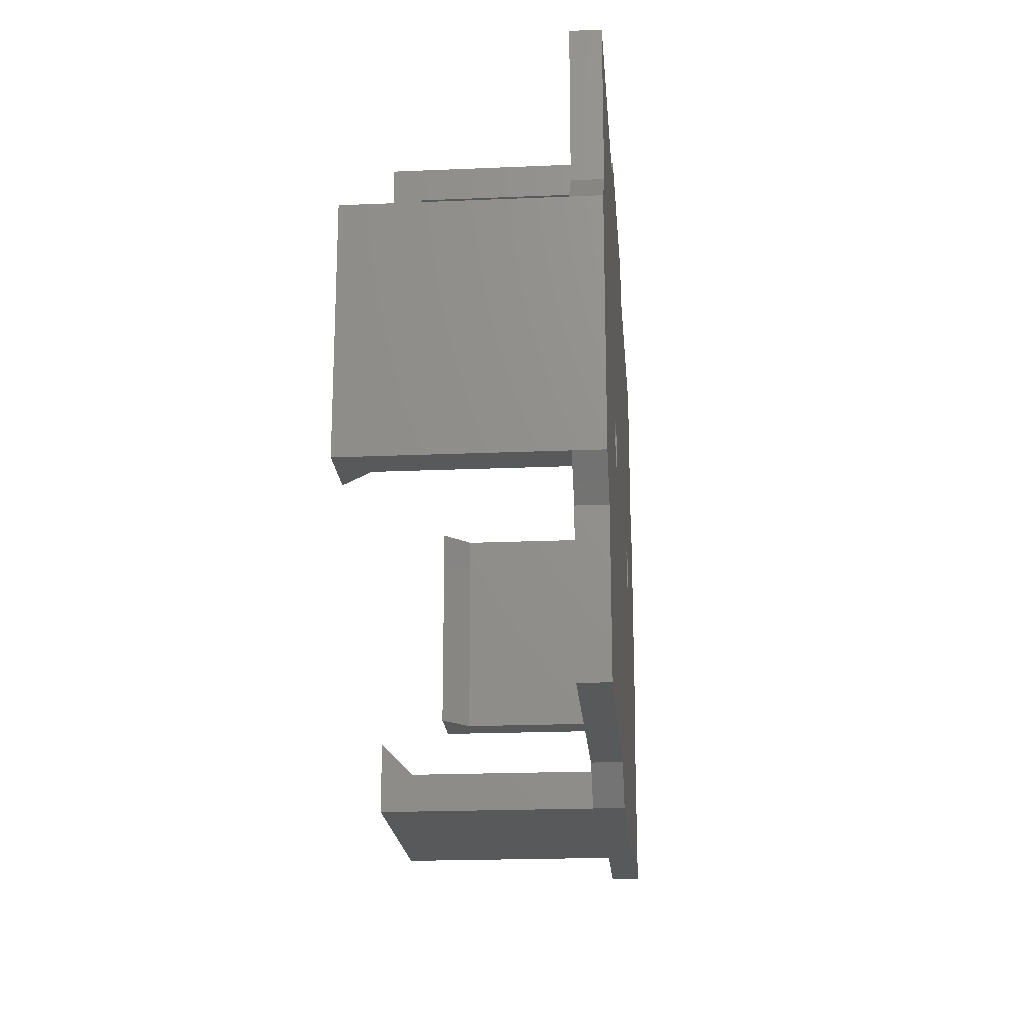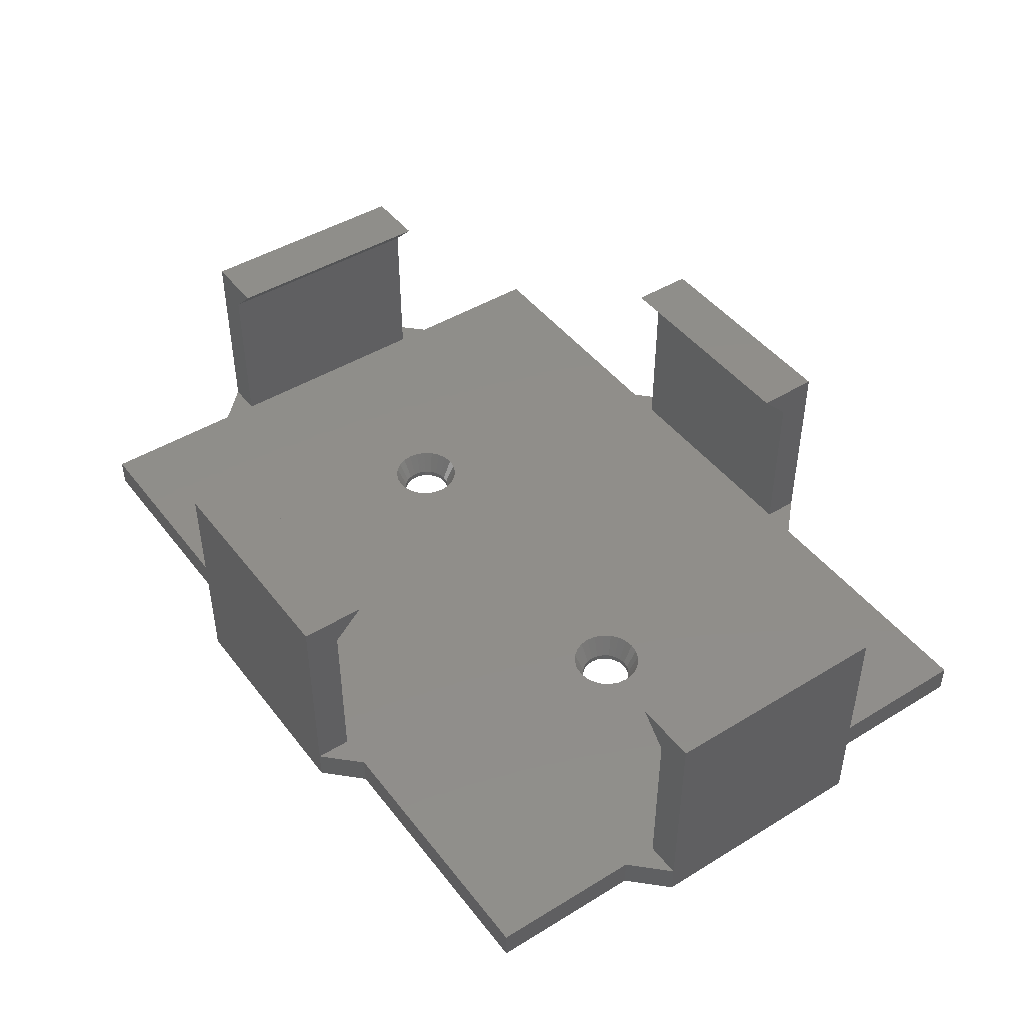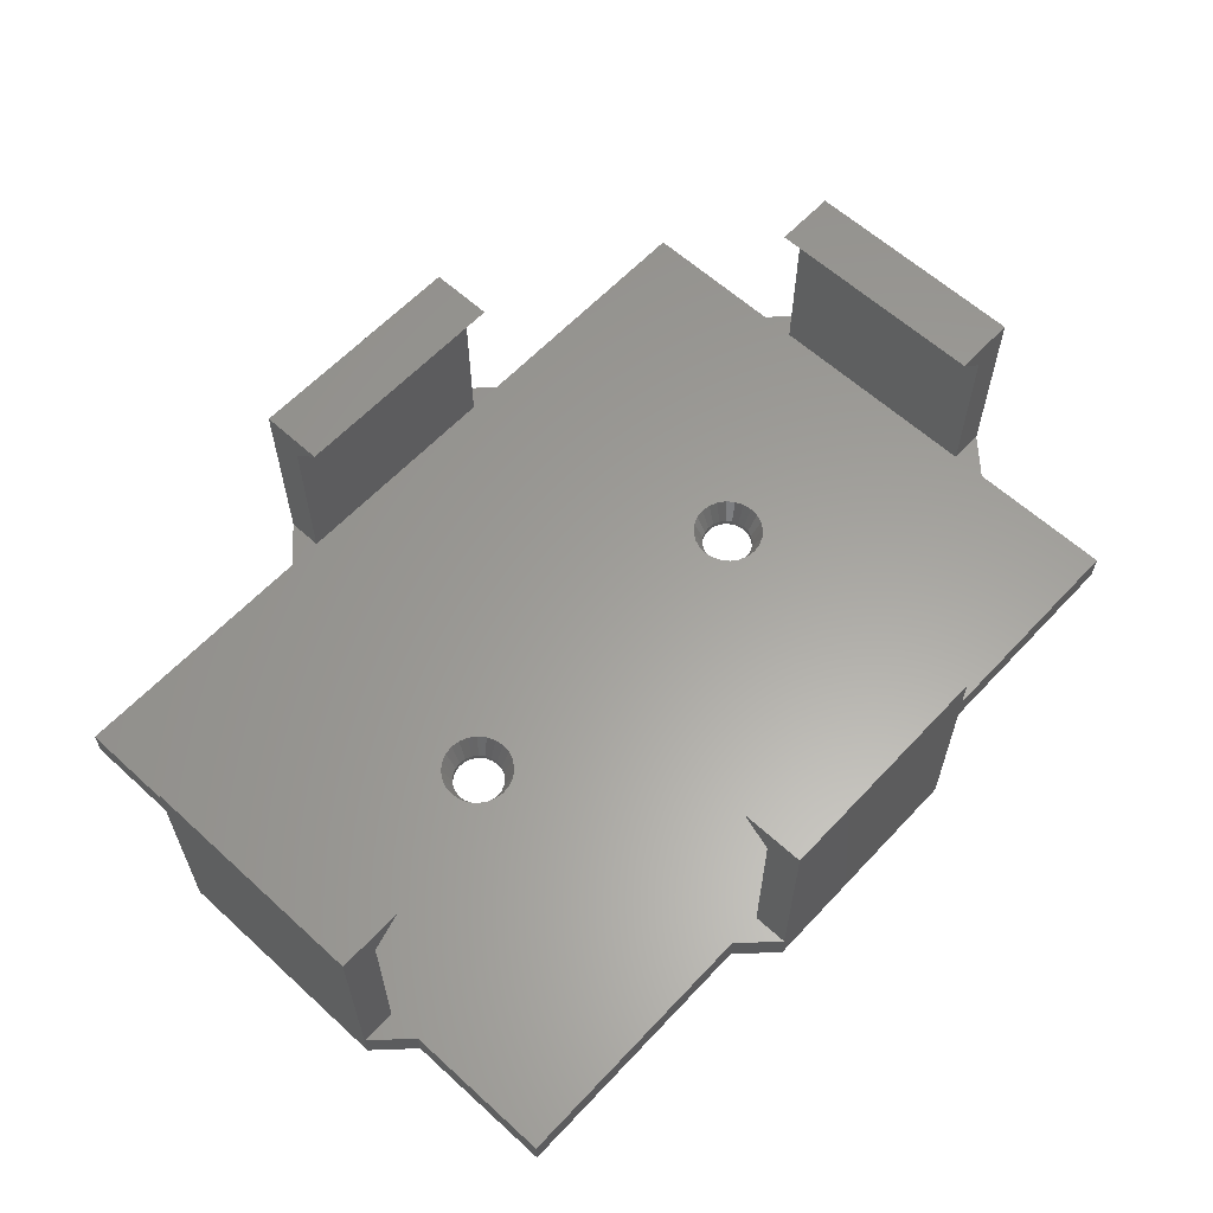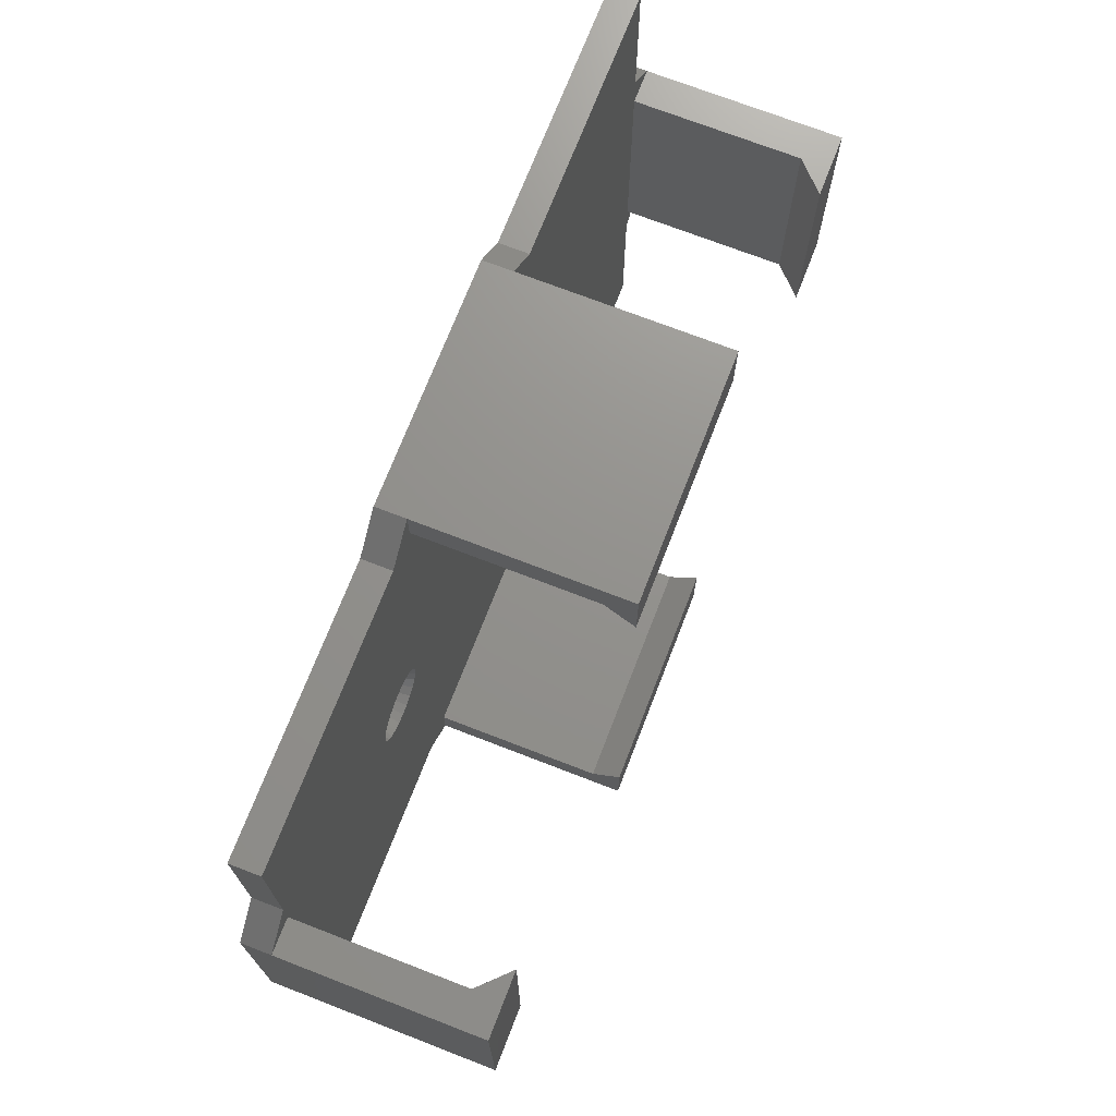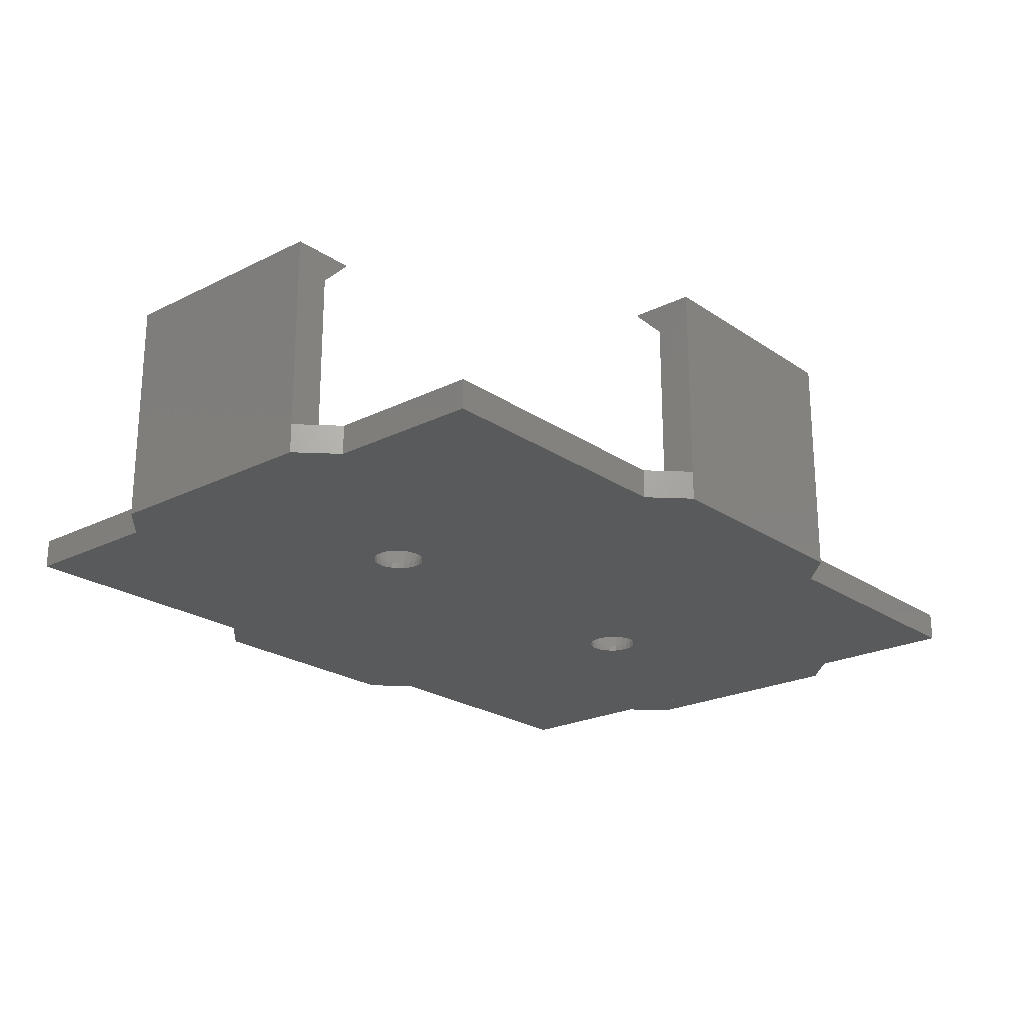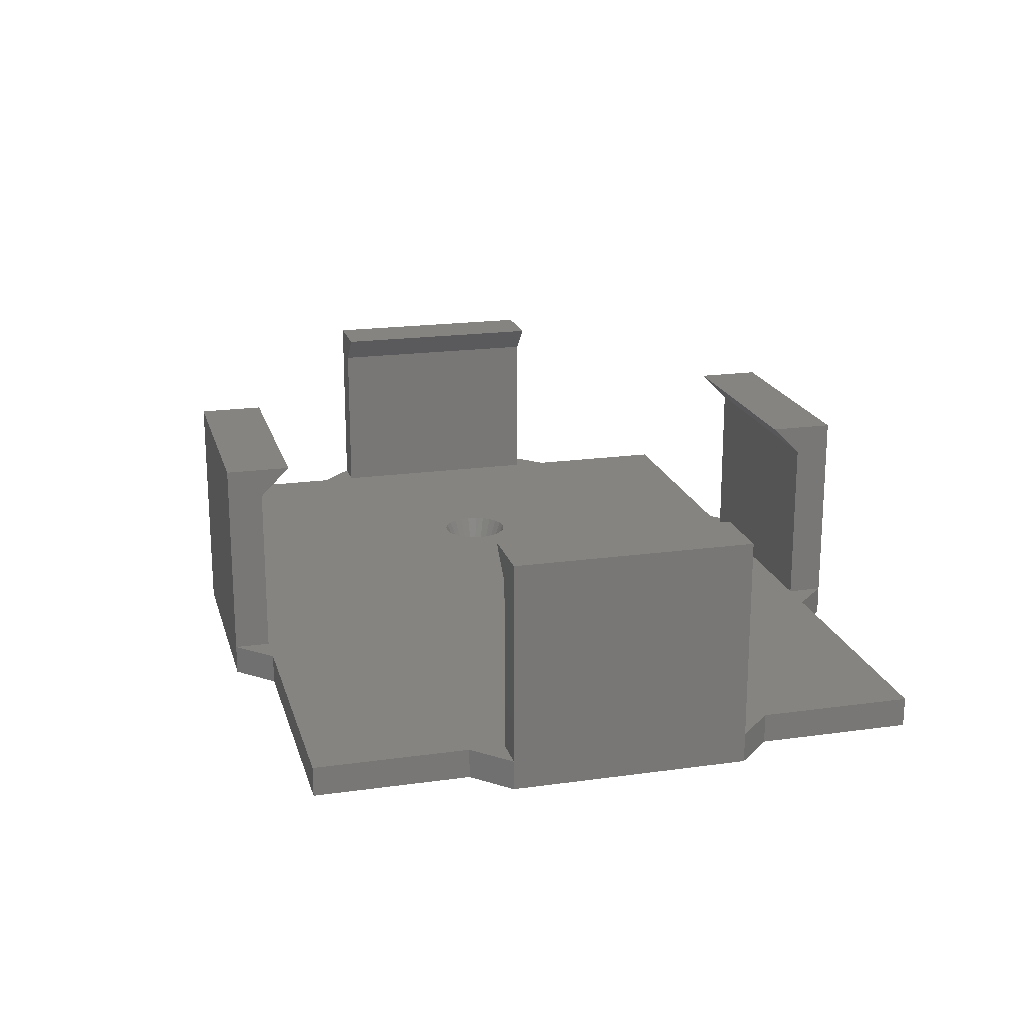
<metadata>
{"format":"stl","ext":"stl","renderer":"f3d","projection":"perspective","resolution":1024,"background":"white","views":[{"elev":-20.3,"azim":94.5,"up":"+Y"},{"elev":45.3,"azim":-125.2,"up":"+Z"},{"elev":61.1,"azim":-47.1,"up":"+Z"},{"elev":71.8,"azim":-68.8,"up":"+Y"},{"elev":-22.5,"azim":-49.3,"up":"+Z"},{"elev":19.5,"azim":-104.6,"up":"+Z"}]}
</metadata>
<code>
# stl→obj: 216 verts, 436 faces
v -3 36 19.5
v 0 36 2.5
v -3 36 2.5
v -3.525e-16 36 17
v 2.5 36 19.5
v -3 16 2.5
v -3 16 19.5
v -3 16 0
v -3 36 0
v 2.5 16 19.5
v -3.525e-16 16 17
v 0 16 2.5
v 0 52 2.5
v 7.05e-16 39 0
v 7.05e-16 39 2.5
v 0 52 0
v -3.525e-16 13 3.525e-16
v 0 13 2.5
v 75 16 0
v 72 13 2.5
v 72 13 0
v 75 16 2.5
v 72 39 0
v 75 36 2.5
v 75 36 0
v 72 39 2.5
v 26 -3 2.5
v 23 -7.05e-16 0
v 26 -3 0
v 23 -7.05e-16 2.5
v 26 55 2.5
v 23 52 0
v 23 52 2.5
v 26 55 0
v 46 55 0
v 49 52 2.5
v 49 52 0
v 46 55 2.5
v 49 0 0
v 46 -3 2.5
v 46 -3 0
v 49 0 2.5
v 46 52 17
v 26 52 2.5
v 46 52 2.5
v 26 52 17
v 0 0 0
v 17.83 25.42 7.05e-16
v 17.75 26 7.05e-16
v 18.05 24.88 7.05e-16
v 18.41 24.41 7.05e-16
v 18.88 24.05 7.05e-16
v 19.42 23.83 7.05e-16
v 20 23.75 7.05e-16
v 20.58 23.83 7.05e-16
v 21.12 24.05 7.05e-16
v 21.59 24.41 7.05e-16
v 21.95 24.88 7.05e-16
v 22.17 25.42 7.05e-16
v 22.25 26 7.05e-16
v 49.75 26 2.996e-15
v 49.83 26.58 2.996e-15
v 50.05 27.12 2.996e-15
v 50.41 27.59 2.996e-15
v 72 52 0
v 50.88 27.95 2.996e-15
v 51.42 28.17 2.996e-15
v 52 28.25 2.996e-15
v 52.58 28.17 2.996e-15
v 53.13 27.95 2.996e-15
v 53.59 27.59 2.996e-15
v 53.95 27.12 2.996e-15
v 54.17 26.58 2.996e-15
v 54.25 26 2.996e-15
v 50.41 24.41 2.996e-15
v 72 0 0
v 50.05 24.88 2.996e-15
v 49.83 25.42 2.996e-15
v 50.88 24.05 2.996e-15
v 51.42 23.83 2.996e-15
v 52 23.75 2.996e-15
v 52.58 23.83 2.996e-15
v 53.13 24.05 2.996e-15
v 53.59 24.41 2.996e-15
v 53.95 24.88 2.996e-15
v 54.17 25.42 2.996e-15
v 17.83 26.58 7.05e-16
v 18.05 27.12 7.05e-16
v 18.41 27.59 7.05e-16
v 18.88 27.95 7.05e-16
v 19.42 28.17 7.05e-16
v 20 28.25 7.05e-16
v 20.58 28.17 7.05e-16
v 21.12 27.95 7.05e-16
v 21.59 27.59 7.05e-16
v 21.95 27.12 7.05e-16
v 22.17 26.58 7.05e-16
v 72 0 2.5
v 0 0 2.5
v 46 0 2.5
v 48.9 26 2.5
v 49.01 25.2 2.5
v 49.32 24.45 2.5
v 49.81 23.81 2.5
v 50.45 23.32 2.5
v 51.2 23.01 2.5
v 52 22.9 2.5
v 52.8 23.01 2.5
v 53.55 23.32 2.5
v 54.19 23.81 2.5
v 54.68 24.45 2.5
v 54.99 25.2 2.5
v 55.1 26 2.5
v 72 16 2.5
v 72 36 2.5
v 49.01 26.8 2.5
v 49.32 27.55 2.5
v 49.81 28.19 2.5
v 72 52 2.5
v 50.45 28.68 2.5
v 51.2 28.99 2.5
v 52 29.1 2.5
v 52.8 28.99 2.5
v 53.55 28.68 2.5
v 54.19 28.19 2.5
v 54.68 27.55 2.5
v 54.99 26.8 2.5
v 17.01 25.2 2.5
v 16.9 26 2.5
v 17.32 24.45 2.5
v 17.81 23.81 2.5
v 18.45 23.32 2.5
v 19.2 23.01 2.5
v 20 22.9 2.5
v 20.8 23.01 2.5
v 21.55 23.32 2.5
v 22.19 23.81 2.5
v 22.68 24.45 2.5
v 22.99 25.2 2.5
v 23.1 26 2.5
v 26 0 2.5
v 17.01 26.8 2.5
v 17.32 27.55 2.5
v 17.81 28.19 2.5
v 18.45 28.68 2.5
v 19.2 28.99 2.5
v 20 29.1 2.5
v 20.8 28.99 2.5
v 21.55 28.68 2.5
v 22.19 28.19 2.5
v 22.68 27.55 2.5
v 22.99 26.8 2.5
v 26 49.5 19.5
v 46 49.5 19.5
v 72 36 17
v 72 16 17
v 75 16 19.5
v 75 36 19.5
v 69.5 16 19.5
v 69.5 36 19.5
v 26 -3 19.5
v 26 0 17
v 26 2.5 19.5
v 46 -3 19.5
v 46 0 17
v 46 2.5 19.5
v 26 55 19.5
v 46 55 19.5
v 18.88 24.05 0.5
v 18.41 24.41 0.5
v 19.42 28.17 0.5
v 20 28.25 0.5
v 18.88 27.95 0.5
v 20.58 28.17 0.5
v 21.12 27.95 0.5
v 18.05 27.12 0.5
v 17.83 26.58 0.5
v 18.41 27.59 0.5
v 17.75 26 0.5
v 21.59 27.59 0.5
v 21.95 27.12 0.5
v 19.42 23.83 0.5
v 20 23.75 0.5
v 17.83 25.42 0.5
v 18.05 24.88 0.5
v 21.59 24.41 0.5
v 21.12 24.05 0.5
v 20.58 23.83 0.5
v 21.95 24.88 0.5
v 22.17 25.42 0.5
v 22.25 26 0.5
v 22.17 26.58 0.5
v 49.83 25.42 0.5
v 49.75 26 0.5
v 53.59 24.41 0.5
v 53.13 24.05 0.5
v 53.95 24.88 0.5
v 50.41 27.59 0.5
v 50.05 27.12 0.5
v 49.83 26.58 0.5
v 51.42 23.83 0.5
v 50.88 24.05 0.5
v 52.58 23.83 0.5
v 52 23.75 0.5
v 50.05 24.88 0.5
v 50.88 27.95 0.5
v 50.41 24.41 0.5
v 51.42 28.17 0.5
v 52 28.25 0.5
v 53.13 27.95 0.5
v 53.59 27.59 0.5
v 54.17 25.42 0.5
v 54.25 26 0.5
v 52.58 28.17 0.5
v 54.17 26.58 0.5
v 53.95 27.12 0.5
f 1 2 3
f 2 1 4
f 4 1 5
f 1 6 7
f 6 1 8
f 8 1 9
f 9 1 3
f 4 10 11
f 10 4 5
f 2 11 12
f 11 2 4
f 10 1 7
f 1 10 5
f 13 14 15
f 14 13 16
f 11 6 12
f 6 11 7
f 7 11 10
f 17 6 8
f 6 17 18
f 19 20 21
f 20 19 22
f 3 14 9
f 14 3 15
f 23 24 25
f 24 23 26
f 27 28 29
f 28 27 30
f 31 32 33
f 32 31 34
f 35 36 37
f 36 35 38
f 39 40 41
f 40 39 42
f 43 44 45
f 44 43 46
f 14 8 9
f 8 14 17
f 17 14 47
f 47 14 28
f 28 14 48
f 48 14 49
f 28 48 50
f 28 50 51
f 28 51 52
f 28 52 53
f 28 53 54
f 28 54 55
f 28 55 56
f 28 56 57
f 28 57 58
f 28 58 59
f 28 59 60
f 28 60 32
f 28 32 34
f 28 34 29
f 29 34 35
f 29 35 41
f 41 35 37
f 41 37 39
f 39 37 61
f 61 37 62
f 62 37 63
f 63 37 64
f 64 37 65
f 64 65 66
f 66 65 67
f 67 65 68
f 68 65 69
f 69 65 70
f 70 65 71
f 71 65 72
f 72 65 73
f 73 65 74
f 25 21 23
f 21 25 19
f 39 75 76
f 75 39 77
f 77 39 78
f 78 39 61
f 76 75 79
f 76 79 80
f 76 80 81
f 76 81 82
f 76 82 83
f 76 83 84
f 76 84 85
f 76 85 86
f 76 86 74
f 76 74 65
f 76 65 23
f 76 23 21
f 32 14 16
f 14 32 87
f 14 87 49
f 87 32 88
f 88 32 89
f 89 32 90
f 90 32 91
f 91 32 92
f 92 32 93
f 93 32 94
f 94 32 95
f 95 32 96
f 96 32 97
f 97 32 60
f 98 39 76
f 39 98 42
f 18 47 99
f 47 18 17
f 42 100 40
f 100 42 45
f 45 42 38
f 38 42 101
f 101 42 102
f 102 42 103
f 103 42 104
f 104 42 98
f 104 98 105
f 105 98 106
f 106 98 107
f 107 98 108
f 108 98 109
f 109 98 110
f 110 98 111
f 111 98 112
f 112 98 113
f 22 114 20
f 24 26 115
f 101 36 38
f 36 101 116
f 36 116 117
f 36 117 118
f 36 118 119
f 119 118 120
f 119 120 121
f 119 121 122
f 119 122 123
f 119 123 124
f 119 124 125
f 119 125 126
f 119 126 127
f 119 127 113
f 119 113 98
f 119 98 20
f 119 20 114
f 119 114 115
f 119 115 26
f 30 18 99
f 18 30 12
f 12 30 2
f 2 30 15
f 15 30 128
f 15 128 129
f 128 30 130
f 130 30 131
f 131 30 132
f 132 30 133
f 133 30 134
f 134 30 135
f 135 30 136
f 136 30 137
f 137 30 138
f 138 30 139
f 139 30 140
f 140 30 27
f 140 27 44
f 44 27 141
f 44 141 45
f 45 141 100
f 15 33 13
f 33 15 142
f 142 15 129
f 33 142 143
f 33 143 144
f 33 144 145
f 33 145 146
f 33 146 147
f 33 147 148
f 33 148 149
f 33 149 150
f 33 150 151
f 33 151 152
f 33 152 140
f 33 140 31
f 31 140 44
f 15 3 2
f 12 6 18
f 43 153 46
f 153 43 154
f 65 26 23
f 26 65 119
f 13 32 16
f 32 13 33
f 21 98 76
f 98 21 20
f 155 114 156
f 114 155 115
f 25 22 19
f 22 25 157
f 157 25 158
f 158 25 24
f 157 114 22
f 114 157 156
f 156 157 159
f 30 47 28
f 47 30 99
f 155 24 115
f 24 155 158
f 158 155 160
f 157 160 159
f 160 157 158
f 161 162 27
f 162 161 163
f 141 27 162
f 155 159 160
f 159 155 156
f 40 29 41
f 29 40 27
f 27 40 164
f 27 164 161
f 100 164 40
f 164 100 165
f 164 165 166
f 164 163 161
f 163 164 166
f 162 100 141
f 100 162 165
f 163 165 162
f 165 163 166
f 31 35 34
f 35 31 38
f 38 31 167
f 38 167 168
f 38 43 45
f 43 168 154
f 168 43 38
f 154 167 153
f 167 154 168
f 36 65 37
f 65 36 119
f 167 46 153
f 46 167 44
f 44 167 31
f 131 169 170
f 169 131 132
f 147 171 172
f 171 147 146
f 146 173 171
f 173 146 145
f 149 174 175
f 174 149 148
f 176 142 177
f 142 176 143
f 178 143 176
f 143 178 144
f 177 129 179
f 129 177 142
f 151 180 181
f 180 151 150
f 132 182 169
f 182 132 133
f 133 183 182
f 183 133 134
f 150 175 180
f 175 150 149
f 184 129 128
f 129 184 179
f 185 128 130
f 128 185 184
f 145 178 173
f 178 145 144
f 148 172 174
f 172 148 147
f 170 130 131
f 130 170 185
f 136 186 187
f 186 136 137
f 134 188 183
f 188 134 135
f 135 187 188
f 187 135 136
f 138 186 137
f 186 138 189
f 50 170 51
f 170 50 185
f 169 53 52
f 53 169 182
f 87 179 49
f 179 87 177
f 89 176 88
f 176 89 178
f 172 91 92
f 91 172 171
f 88 177 87
f 177 88 176
f 171 90 91
f 90 171 173
f 48 185 50
f 185 48 184
f 49 184 48
f 184 49 179
f 182 54 53
f 54 182 183
f 173 89 90
f 89 173 178
f 170 52 51
f 52 170 169
f 189 57 186
f 57 189 58
f 183 55 54
f 55 183 188
f 187 57 56
f 57 187 186
f 175 93 94
f 93 175 174
f 174 92 93
f 92 174 172
f 180 94 95
f 94 180 175
f 190 58 189
f 58 190 59
f 180 96 181
f 96 180 95
f 188 56 55
f 56 188 187
f 191 59 190
f 59 191 60
f 192 60 191
f 60 192 97
f 181 97 192
f 97 181 96
f 193 101 102
f 101 193 194
f 109 195 196
f 195 109 110
f 111 195 110
f 195 111 197
f 198 117 199
f 117 198 118
f 199 116 200
f 116 199 117
f 105 201 202
f 201 105 106
f 107 203 204
f 203 107 108
f 205 102 103
f 102 205 193
f 120 198 206
f 198 120 118
f 104 202 207
f 202 104 105
f 106 204 201
f 204 106 107
f 122 208 209
f 208 122 121
f 121 206 208
f 206 121 120
f 200 101 194
f 101 200 116
f 108 196 203
f 196 108 109
f 207 103 104
f 103 207 205
f 125 210 211
f 210 125 124
f 113 212 112
f 212 113 213
f 124 214 210
f 214 124 123
f 127 213 113
f 213 127 215
f 112 197 111
f 197 112 212
f 123 209 214
f 209 123 122
f 126 211 216
f 211 126 125
f 127 216 215
f 216 127 126
f 214 68 69
f 68 214 209
f 208 66 67
f 66 208 206
f 213 86 212
f 86 213 74
f 203 83 82
f 83 203 196
f 201 81 80
f 81 201 204
f 62 194 61
f 194 62 200
f 212 85 197
f 85 212 86
f 64 199 63
f 199 64 198
f 63 200 62
f 200 63 199
f 206 64 66
f 64 206 198
f 210 69 70
f 69 210 214
f 211 72 216
f 72 211 71
f 211 70 71
f 70 211 210
f 78 205 77
f 205 78 193
f 202 80 79
f 80 202 201
f 61 193 78
f 193 61 194
f 207 79 75
f 79 207 202
f 77 207 75
f 207 77 205
f 204 82 81
f 82 204 203
f 215 74 213
f 74 215 73
f 140 190 139
f 190 140 191
f 196 84 83
f 84 196 195
f 197 84 195
f 84 197 85
f 152 181 192
f 181 152 151
f 152 191 140
f 191 152 192
f 139 189 138
f 189 139 190
f 216 73 215
f 73 216 72
f 209 67 68
f 67 209 208

</code>
